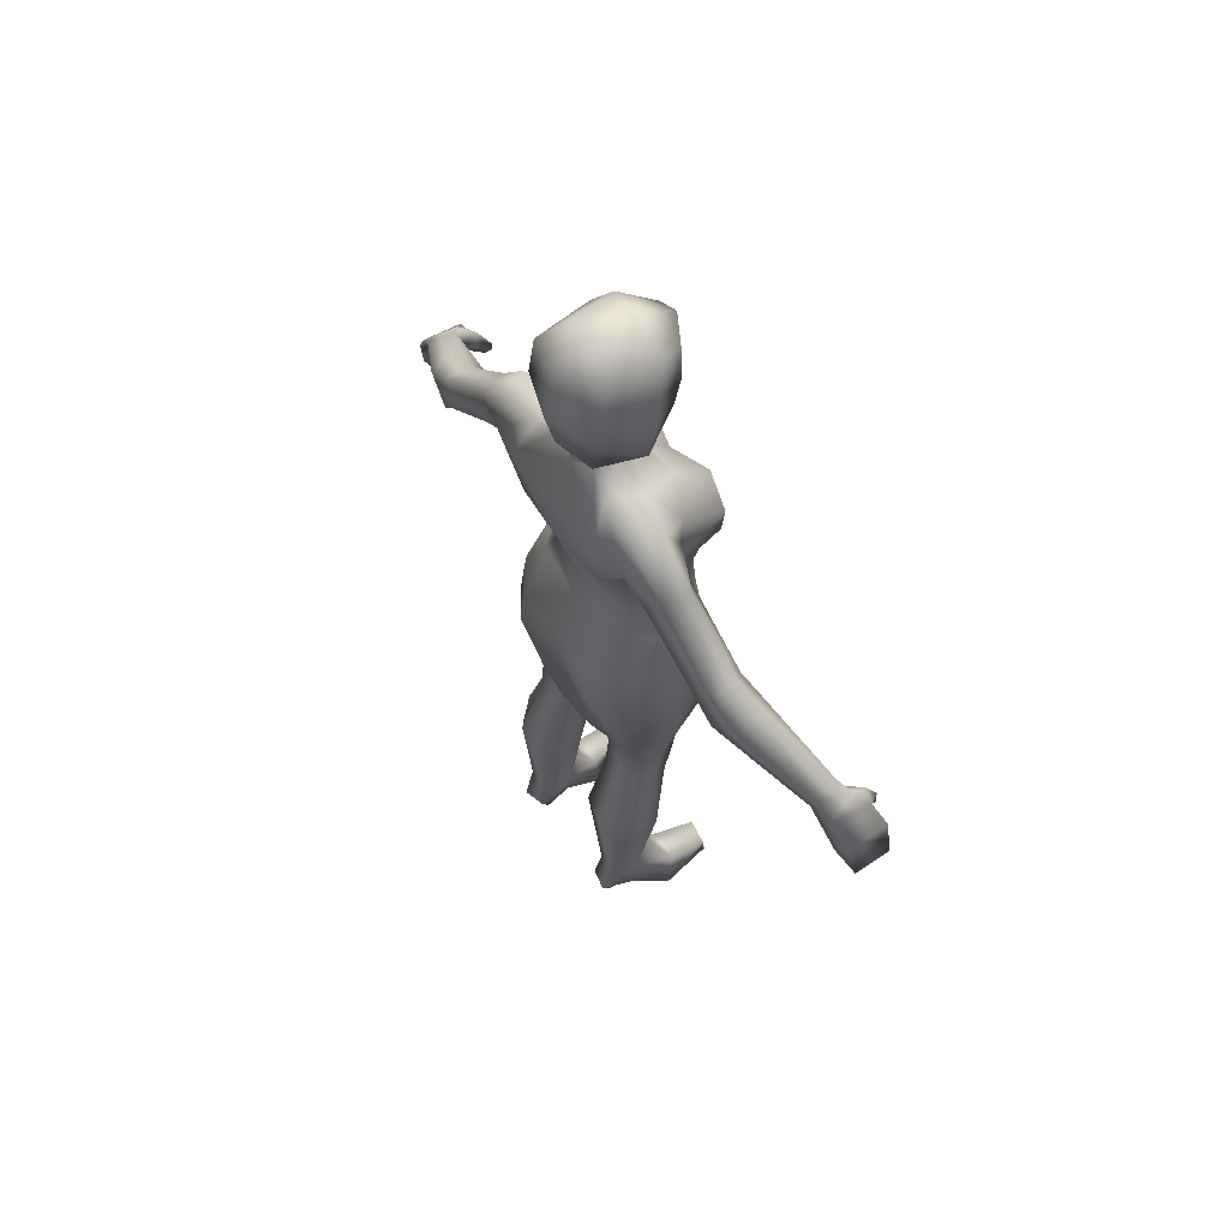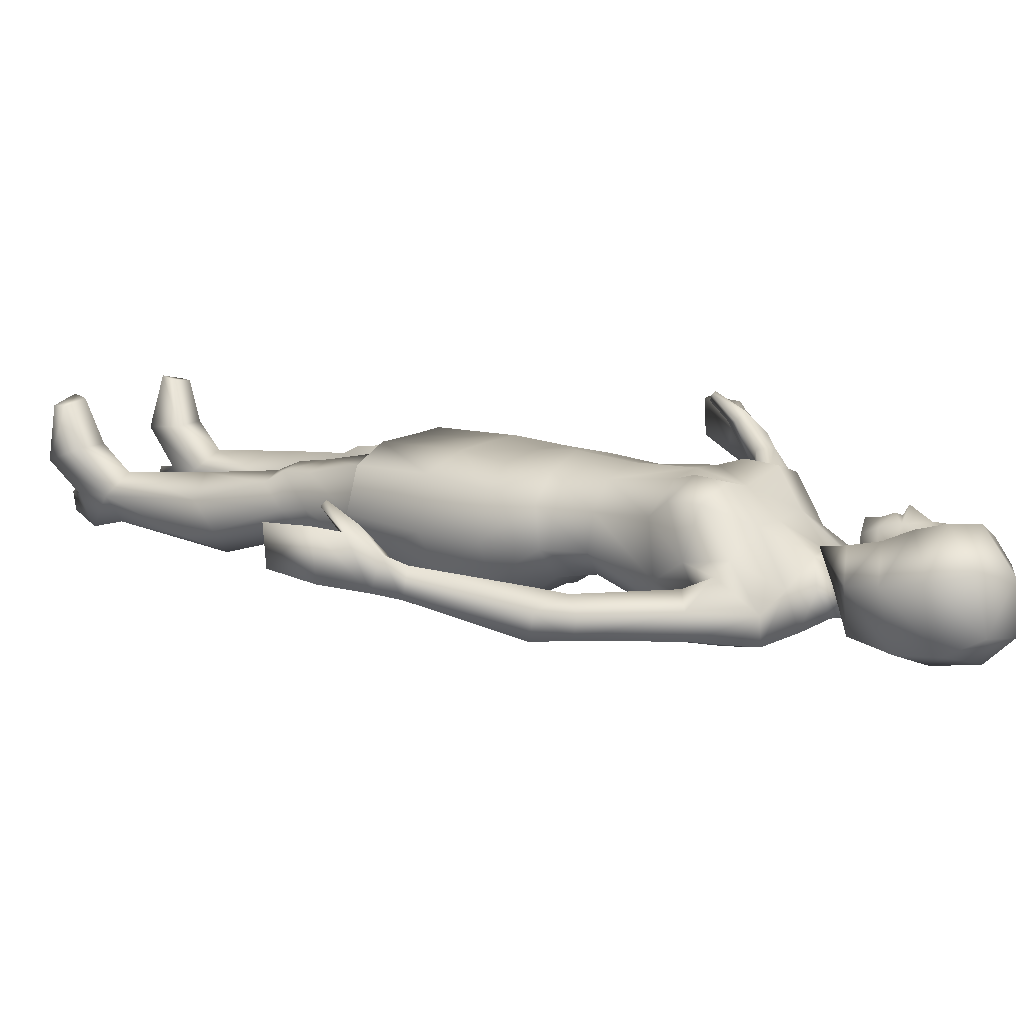
<metadata>
{"format":"obj","ext":"obj","renderer":"f3d","projection":"perspective","resolution":1024,"background":"white","views":[{"elev":63.6,"azim":-126.8,"up":"+Y"},{"elev":13.5,"azim":126.7,"up":"+Z"}]}
</metadata>
<code>
v  0.08443 1.059 0.1249
v  0.1395 1.067 0.08303
v  0.1799 0.9861 0.01658
v  0.1505 1.082 0.01195
v  0.07719 1.144 -0.03393
v  0.1193 1.154 0.01151
v  0.08163 0.9681 0.1269
v  0.1511 0.9829 -0.053
v  0.1033 1.082 -0.04372
v  0.1426 0.7012 0.09785
v  0.1704 0.7009 0.02037
v  0.07432 0.8701 0.133
v  0.1596 0.9855 0.09774
v  0.08375 0.9901 -0.1069
v  0.1607 0.8643 0.1082
v  0.1886 0.8667 0.01619
v  0.1559 0.8876 -0.06355
v  0.07124 1.16 0.1228
v  0.1088 1.157 0.076
v  0.1296 1.276 0.08975
v  0.06416 1.279 0.138
v  0.06524 1.433 0.08572
v  0.07487 1.384 0.1489
v  0.1435 1.378 0.1254
v  0.0736 1.323 0.1522
v  0.1393 1.317 0.123
v  0.156 1.385 -0.02545
v  0.1652 1.419 0.02382
v  0.162 1.425 -0.08305
v  0.09766 1.323 -0.08335
v  0.1394 1.292 -0.008457
v  0.104 1.439 -0.09681
v  0.1398 1.431 0.04559
v  0.1782 1.508 -0.01883
v  0.1695 1.506 -0.06945
v  0.0871 1.523 -0.0638
v  0.1067 1.51 0.005815
v  0.1565 1.357 0.03547
v  0.202 1.379 -0.07503
v  0.1845 1.358 -0.02811
v  0.205 1.386 0.008326
v  0 1.33 -0.0933
v  0.0423 1.55 -0.04682
v  0.02104 1.508 0.03972
v  0.05035 1.531 -0.003523
v  0 1.44 -0.096
v  0 1.526 -0.06028
v  0.3517 1.291 -0.05418
v  0.3487 1.298 -0.01579
v  0.4085 1.26 -0.004438
v  0.4021 1.248 -0.05207
v  0.3564 1.201 -0.05953
v  0.3227 1.252 -0.06557
v  0.5176 1.113 0.06804
v  0.5159 1.07 0.02025
v  0.5278 1.111 0.0172
v  0.3359 1.199 -0.003006
v  0.3045 1.245 -0.01722
v  0.5579 1.076 0.02823
v  0.5162 1.031 0.1033
v  0.5281 0.9722 0.145
v  0.5367 0.9749 0.1504
v  0.5364 1.039 0.1211
v  0.5453 0.9699 0.1421
v  0.5322 0.9671 0.1321
v  0.5351 1.005 0.09781
v  0.3651 1.243 0.02089
v  0.3355 1.271 0.01074
v  0.5421 1.082 0.08597
v  0.5721 0.9897 0.1115
v  0.5607 1.028 0.1142
v  0.5043 1.083 0.06071
v  0.595 1.003 0.03806
v  0.6109 0.9133 0.1227
v  0.5735 0.9846 0.03069
v  0.603 0.9103 0.1184
v  0.6098 0.9182 0.05207
v  0.5945 0.9194 0.05355
v  0.2293 1.42 -0.06216
v  0.2402 1.416 -0.01404
v  0 1.156 0.1373
v  0 1.144 -0.04766
v  0 1.079 -0.05929
v  0 0.9837 -0.0954
v  0 0.9174 -0.09701
v  0 1.505 0.04342
v  0.02919 1.587 0.04267
v  0 1.049 0.1434
v  0 0.9616 0.1323
v  0.03066 1.588 -0.03517
v  0.04827 1.594 -8.9e-05
v  0.05648 1.796 0.06259
v  0.04 1.714 0.1069
v  0.01441 1.695 0.1025
v  0.09509 1.739 0.04972
v  0.1052 1.665 0.03444
v  0.02932 1.591 0.08988
v  0.03164 1.622 0.1035
v  0.08309 1.679 -0.07113
v  0.07965 1.76 -0.06137
v  0.09796 1.604 0.02569
v  0.06085 1.635 0.05656
v  0.05885 1.613 0.04314
v  0.06158 1.662 0.08105
v  0.05669 1.696 0.08696
v  0.01777 1.653 0.111
v  -0.008736 1.829 0.05211
v  -0.008736 1.834 -0.0398
v  0.06001 1.589 -0.06385
v  0.05937 1.695 0.1169
v  0.07315 1.65 0.09566
v  0.07551 1.594 0.08142
v  0.06274 1.54 0.0691
v  -0.01024 1.772 0.1233
v  0.04822 1.814 -0.03181
v  0.03399 1.739 0.1279
v  0.08987 0.912 -0.1107
v  0.5943 0.9921 0.1247
v  0.07097 1.568 0.01797
v  -0.08443 1.059 0.1249
v  -0.08163 0.9681 0.1269
v  -0.1596 0.9855 0.09774
v  -0.1395 1.067 0.08303
v  -0.1799 0.9861 0.01658
v  -0.1505 1.082 0.01195
v  -0.07719 1.144 -0.03393
v  -0.1193 1.154 0.01151
v  -0.1033 1.082 -0.04372
v  -0.1088 1.157 0.076
v  -0.07124 1.16 0.1228
v  -0.1607 0.8643 0.1082
v  -0.1886 0.8667 0.01619
v  -0.1511 0.9829 -0.053
v  -0.07432 0.8701 0.133
v  -0.1559 0.8876 -0.06355
v  -0.08375 0.9901 -0.1069
v  -0.08987 0.912 -0.1107
v  -0.1296 1.276 0.08975
v  -0.06416 1.279 0.138
v  0 1.278 0.1442
v  -0.06524 1.433 0.08572
v  -0.07487 1.384 0.1489
v  -0.1435 1.378 0.1254
v  -0.1398 1.431 0.04559
v  -0.0736 1.323 0.1522
v  -0.1393 1.317 0.123
v  -0.1782 1.508 -0.01883
v  -0.2402 1.416 -0.01404
v  -0.2293 1.42 -0.06216
v  -0.1695 1.506 -0.06945
v  -0.1565 1.357 0.03547
v  -0.1845 1.358 -0.02811
v  -0.205 1.386 0.008326
v  -0.1652 1.419 0.02382
v  -0.156 1.385 -0.02545
v  -0.162 1.425 -0.08305
v  -0.202 1.379 -0.07503
v  -0.09766 1.323 -0.08335
v  -0.1394 1.292 -0.008457
v  -0.104 1.439 -0.09681
v  0 1.433 0.08072
v  0 1.373 0.128
v  -0.05035 1.531 -0.003523
v  -0.1067 1.51 0.005815
v  -0.0871 1.523 -0.0638
v  -0.0423 1.55 -0.04682
v  -0.02104 1.508 0.03972
v  -0.03066 1.588 -0.03517
v  -0.04827 1.594 -8.9e-05
v  0 1.591 -0.04285
v  -0.02919 1.587 0.04267
v  0 1.583 0.04769
v  -0.603 0.9103 0.1184
v  -0.5721 0.9897 0.1115
v  -0.5735 0.9846 0.03069
v  -0.5945 0.9194 0.05355
v  -0.3517 1.291 -0.05418
v  -0.4021 1.248 -0.05207
v  -0.3564 1.201 -0.05953
v  -0.3227 1.252 -0.06557
v  -0.5176 1.113 0.06804
v  -0.5043 1.083 0.06071
v  -0.5421 1.082 0.08597
v  -0.5159 1.07 0.02025
v  -0.5278 1.111 0.0172
v  -0.5579 1.076 0.02823
v  -0.3359 1.199 -0.003006
v  -0.4085 1.26 -0.004438
v  -0.3651 1.243 0.02089
v  -0.3045 1.245 -0.01722
v  -0.595 1.003 0.03806
v  -0.5364 1.039 0.1211
v  -0.5162 1.031 0.1033
v  -0.5281 0.9722 0.145
v  -0.5367 0.9749 0.1504
v  -0.5453 0.9699 0.1421
v  -0.5322 0.9671 0.1321
v  -0.5351 1.005 0.09781
v  -0.5607 1.028 0.1142
v  -0.3355 1.271 0.01074
v  -0.3487 1.298 -0.01579
v  -0.5943 0.9921 0.1247
v  -0.6098 0.9182 0.05207
v  -0.6109 0.9133 0.1227
v  -0.05981 1.769 0.09271
v  -0.07107 1.792 0.05215
v  -0.05295 1.714 0.0963
v  0 1.714 0.1183
v  -0.01441 1.695 0.1025
v  -0.05669 1.696 0.08696
v  -0.07424 1.713 0.08423
v  -0.07478 1.657 0.07211
v  -0.1052 1.665 0.0139
v  -0.09509 1.739 0.02917
v  -0.05688 1.807 -0.03551
v  -0.08309 1.679 -0.07113
v  -0.07965 1.76 -0.06137
v  -0.09796 1.604 0.009264
v  -0.06001 1.589 -0.06385
v  0 1.786 -0.08698
v  -0.01777 1.653 0.111
v  0 1.695 0.1173
v  0 1.656 0.1386
v  -0.02932 1.591 0.08988
v  0 1.582 0.1088
v  -0.06756 1.601 0.05833
v  0 1.7 -0.1051
v  -0.03164 1.622 0.1035
v  -0.06085 1.635 0.05656
v  -0.06158 1.662 0.08105
v  0 1.633 0.1227
v  0 1.645 0.1195
v  -0.06724 1.567 0.008281
v  0 1.605 -0.08619
v  -0.05563 1.549 0.04693
v  -0.06088 1.614 0.03131
v  0 1.609 0.1128
v  0 0.8708 0.1352
v  -0.005743 1.759 0.114
v  -0.04856 1.753 0.09311
v  0.08847 0.04821 -0.03057
v  0.1495 0.04503 -0.04225
v  0.178 -0.000234 0.02118
v  0.0814 0.000485 0.0399
v  0.1479 0.533 -0.002179
v  0.1188 0.533 -0.05808
v  0.06868 0.5207 -0.05172
v  0.1282 0.05741 -0.1048
v  0.08764 0.05654 -0.09443
v  0.07935 0.1135 -0.02908
v  0.1258 0.5819 0.0648
v  0.1483 0.5889 0.007395
v  0.1234 0.5922 -0.0497
v  0.124 0.3831 -0.1048
v  0.1667 0.3915 -0.0572
v  0.1112 0.3257 0.02985
v  0.05117 0.3373 -0.02414
v  0.1682 0.3484 -0.006572
v  0.06044 0.4757 -0.009778
v  0.1462 0.1072 -0.03787
v  0.09644 0.1318 -0.0825
v  0.09722 0.0584 0.04521
v  0.08851 0.4754 0.04916
v  0.07775 0.5179 0.06907
v  0.03736 0.5278 0.008961
v  0.134 0.4841 0.03561
v  0.1225 0.5189 0.06014
v  0.1311 0.1313 -0.08425
v  0.06193 0.375 -0.08696
v  0.1139 0.005713 0.1347
v  0.1145 0.03173 0.1296
v  0.1614 0.02967 0.1213
v  0.1667 0.005711 0.1213
v  0.03092 0.5737 0.005712
v  0.0728 0.5764 0.07878
v  0.06601 0.5885 -0.04225
v  0.1258 0.002318 -0.04611
v  0.1037 0.002318 -0.03907
v  0.0973 0.002318 -0.07389
v  0.1201 0.002318 -0.08278
v  0.07146 0.6995 0.1072
v  0.05837 0.7098 -0.05249
v  0.1188 0.1415 0.006712
v  0.1579 0.05653 0.04588
v  0.02507 0.7066 0.02764
v  0.1633 0.31 -0.07663
v  0.1426 0.7012 0.09785
v  0.1704 0.7009 0.02037
v  0.06775 0.7159 -0.08223
v  0.1343 0.7053 -0.0598
v  0.07613 0.7017 0.1262
v  -0.08847 0.04821 -0.03057
v  -0.1495 0.04503 -0.04225
v  -0.178 -0.000234 0.02118
v  -0.0814 0.000485 0.0399
v  -0.1201 0.002318 -0.08278
v  -0.1258 0.002318 -0.04611
v  -0.1037 0.002318 -0.03907
v  -0.0973 0.002318 -0.07389
v  -0.1462 0.1072 -0.03787
v  -0.1579 0.05653 0.04588
v  -0.08764 0.05654 -0.09443
v  -0.07935 0.1135 -0.02908
v  -0.09644 0.1318 -0.0825
v  -0.06044 0.4757 -0.009778
v  -0.06868 0.5207 -0.05172
v  -0.06193 0.375 -0.08696
v  -0.05117 0.3373 -0.02414
v  -0.08851 0.4754 0.04916
v  -0.07775 0.5179 0.06907
v  -0.03736 0.5278 0.008961
v  -0.134 0.4841 0.03561
v  -0.1225 0.5189 0.06014
v  -0.1282 0.05741 -0.1048
v  -0.1311 0.1313 -0.08425
v  -0.09722 0.0584 0.04521
v  -0.1139 0.005713 0.1347
v  -0.1145 0.03173 0.1296
v  -0.1667 0.3915 -0.0572
v  -0.124 0.3831 -0.1048
v  -0.1188 0.533 -0.05808
v  -0.1479 0.533 -0.002179
v  -0.1112 0.3257 0.02985
v  -0.1682 0.3484 -0.006572
v  -0.1234 0.5922 -0.0497
v  -0.06601 0.5885 -0.04225
v  -0.03092 0.5737 0.005712
v  -0.1483 0.5889 0.007395
v  -0.1614 0.02967 0.1213
v  -0.1667 0.005711 0.1213
v  -0.1258 0.5819 0.0648
v  -0.0728 0.5764 0.07878
v  -0.05837 0.7098 -0.05249
v  -0.1343 0.7053 -0.0598
v  -0.02507 0.7066 0.02764
v  -0.1704 0.7009 0.02037
v  -0.1426 0.7012 0.09785
v  -0.07146 0.6995 0.1072
v  -0.1188 0.1415 0.006712
v  0 0.7177 -0.08818
v  -0.06775 0.7159 -0.08223
v  -0.1633 0.31 -0.07663
v  0 0.7075 0.1271
v  -0.07613 0.7017 0.1262
v  -0.06329 1.705 0.06955
v  -0.06678 1.66 0.05815
g dfgg
f 13 2 1
f 1 7 13
f 88 89 7
f 7 1 88
f 2 13 3
f 3 4 2
f 4 9 5
f 5 6 4
f 1 2 19
f 19 18 1
f 88 1 18
f 18 81 88
f 2 4 6
f 6 19 2
f 16 3 13
f 13 15 16
f 8 9 4
f 4 3 8
f 82 5 9
f 9 83 82
f 15 12 291
f 291 10 15
f 15 10 11
f 11 16 15
f 290 17 16
f 16 11 290
f 17 117 14
f 14 8 17
f 117 85 84
f 84 14 117
f 9 8 14
f 14 83 9
f 17 8 3
f 3 16 17
f 20 21 18
f 18 19 20
f 18 21 140
f 140 81 18
f 24 33 22
f 22 23 24
f 25 26 24
f 24 23 25
f 21 20 26
f 26 25 21
f 79 35 34
f 34 80 79
f 24 26 38
f 38 33 24
f 28 27 40
f 40 41 28
f 79 39 29
f 29 35 79
f 6 5 30
f 30 31 6
f 32 30 42
f 42 46 32
f 30 32 29
f 29 27 30
f 36 43 45
f 45 37 36
f 32 46 47
f 47 43 32
f 44 86 161
f 161 22 44
f 19 6 31
f 31 20 19
f 39 40 27
f 27 29 39
f 29 32 36
f 36 35 29
f 5 82 42
f 42 30 5
f 28 41 80
f 80 34 28
f 38 20 31
f 31 27 38
f 37 34 35
f 35 36 37
f 37 44 22
f 22 33 37
f 45 43 90
f 90 91 45
f 170 90 43
f 43 47 170
f 87 172 86
f 86 44 87
f 76 70 75
f 75 78 76
f 52 53 48
f 48 51 52
f 57 52 55
f 55 72 57
f 50 67 54
f 54 56 50
f 57 58 53
f 53 52 57
f 55 59 73
f 73 75 55
f 61 62 63
f 63 60 61
f 66 71 64
f 64 65 66
f 66 65 61
f 61 60 66
f 57 67 68
f 68 58 57
f 50 49 68
f 68 67 50
f 69 59 56
f 56 54 69
f 69 63 71
f 71 59 69
f 62 64 71
f 71 63 62
f 72 60 63
f 63 69 72
f 61 65 64
f 64 62 61
f 48 79 80
f 80 49 48
f 48 53 39
f 39 79 48
f 58 40 39
f 39 53 58
f 58 68 41
f 41 40 58
f 80 41 68
f 68 49 80
f 71 66 70
f 70 118 71
f 60 72 55
f 55 66 60
f 54 67 57
f 57 72 54
f 48 49 50
f 50 51 48
f 56 55 52
f 52 51 56
f 77 78 75
f 75 73 77
f 77 74 76
f 76 78 77
f 13 7 12
f 12 15 13
f 34 37 33
f 33 28 34
f 28 33 38
f 38 27 28
f 44 45 91
f 91 87 44
f 70 66 55
f 55 75 70
f 92 107 114
f 114 116 92
f 94 105 93
f 93 208 94
f 96 95 110
f 110 111 96
f 116 110 95
f 95 92 116
f 115 108 107
f 107 92 115
f 100 95 96
f 96 99 100
f 99 96 101
f 101 109 99
f 115 100 220
f 220 108 115
f 222 223 106
f 106 94 222
f 97 225 172
f 172 87 97
f 111 112 101
f 101 96 111
f 227 220 100
f 100 99 227
f 104 106 98
f 98 102 104
f 106 104 105
f 105 94 106
f 106 232 231
f 231 98 106
f 109 90 170
f 170 234 109
f 93 105 110
f 110 116 93
f 102 112 111
f 111 104 102
f 95 100 115
f 115 92 95
f 101 112 113
f 113 119 101
f 109 234 227
f 227 99 109
f 111 110 105
f 105 104 111
f 97 98 237
f 237 225 97
f 98 97 103
f 103 102 98
f 103 97 87
f 87 91 103
f 12 238 343
f 343 291 12
f 290 289 117
f 117 17 290
f 70 76 74
f 74 118 70
f 118 74 77
f 77 73 118
f 25 23 162
f 162 21 25
f 103 91 119
f 119 113 103
f 91 90 109
f 109 119 91
f 12 7 89
f 89 238 12
f 85 117 289
f 289 340 85
f 122 121 120
f 120 123 122
f 88 120 121
f 121 89 88
f 123 125 124
f 124 122 123
f 125 127 126
f 126 128 125
f 120 130 129
f 129 123 120
f 88 81 130
f 130 120 88
f 123 129 127
f 127 125 123
f 132 131 122
f 122 124 132
f 133 124 125
f 125 128 133
f 82 83 128
f 128 126 82
f 131 337 344
f 344 134 131
f 131 132 336
f 336 337 131
f 334 336 132
f 132 135 334
f 135 133 136
f 136 137 135
f 137 136 84
f 84 85 137
f 128 83 136
f 136 133 128
f 135 132 124
f 124 133 135
f 138 129 130
f 130 139 138
f 130 81 140
f 140 139 130
f 143 142 141
f 141 144 143
f 143 146 145
f 145 142 143
f 139 145 146
f 146 138 139
f 149 148 147
f 147 150 149
f 143 144 151
f 151 146 143
f 154 153 152
f 152 155 154
f 149 150 156
f 156 157 149
f 127 159 158
f 158 126 127
f 160 46 42
f 42 158 160
f 158 155 156
f 156 160 158
f 165 164 163
f 163 166 165
f 47 46 160
f 160 166 47
f 167 141 161
f 161 86 167
f 129 138 159
f 159 127 129
f 157 156 155
f 155 152 157
f 156 150 165
f 165 160 156
f 126 158 42
f 42 82 126
f 154 147 148
f 148 153 154
f 159 138 151
f 151 155 159
f 164 165 150
f 150 147 164
f 164 144 141
f 141 167 164
f 163 169 168
f 168 166 163
f 170 47 166
f 166 168 170
f 171 167 86
f 86 172 171
f 173 176 175
f 175 174 173
f 179 178 177
f 177 180 179
f 187 182 184
f 184 179 187
f 188 185 181
f 181 189 188
f 187 179 180
f 180 190 187
f 184 175 191
f 191 186 184
f 194 193 192
f 192 195 194
f 198 197 196
f 196 199 198
f 198 193 194
f 194 197 198
f 187 190 200
f 200 189 187
f 188 189 200
f 200 201 188
f 183 181 185
f 185 186 183
f 186 191 202
f 202 199 186
f 199 196 195
f 195 192 199
f 182 183 192
f 192 193 182
f 194 195 196
f 196 197 194
f 177 201 148
f 148 149 177
f 177 149 157
f 157 180 177
f 190 180 157
f 157 152 190
f 190 152 153
f 153 200 190
f 148 201 200
f 200 153 148
f 199 202 174
f 174 198 199
f 193 198 184
f 184 182 193
f 181 182 187
f 187 189 181
f 177 178 188
f 188 201 177
f 185 178 179
f 179 184 185
f 203 191 175
f 175 176 203
f 203 176 173
f 173 204 203
f 122 131 134
f 134 121 122
f 147 154 144
f 144 164 147
f 154 155 151
f 151 144 154
f 167 171 169
f 169 163 167
f 174 175 184
f 184 198 174
f 206 205 114
f 114 107 206
f 209 208 207
f 207 210 209
f 213 212 211
f 211 214 213
f 205 206 214
f 214 211 205
f 215 206 107
f 107 108 215
f 217 216 213
f 213 214 217
f 216 219 218
f 218 213 216
f 215 108 220
f 220 217 215
f 222 209 221
f 221 223 222
f 224 171 172
f 172 225 224
f 212 213 218
f 218 226 212
f 227 216 217
f 217 220 227
f 230 229 228
f 228 221 230
f 221 209 210
f 210 230 221
f 221 228 231
f 231 232 221
f 219 234 170
f 170 168 219
f 345 210 207
f 207 240 345
f 229 230 346
f 346 236 229
f 214 206 215
f 215 217 214
f 218 233 235
f 235 226 218
f 219 216 227
f 227 234 219
f 210 345 346
f 346 230 210
f 224 225 237
f 237 228 224
f 228 229 236
f 236 224 228
f 236 169 171
f 171 224 236
f 239 240 207
f 207 208 239
f 134 344 343
f 343 238 134
f 334 135 137
f 137 341 334
f 174 202 204
f 204 173 174
f 202 191 203
f 203 204 202
f 145 139 162
f 162 142 145
f 236 235 233
f 233 169 236
f 169 233 219
f 219 168 169
f 134 238 89
f 89 121 134
f 85 340 341
f 341 137 85
f 116 114 239
f 239 93 116
f 239 114 205
f 205 240 239
f 162 22 161
f 140 21 162
f 162 141 142
f 140 162 139
f 22 162 23
f 27 31 30
f 54 72 69
f 55 56 59
f 51 50 56
f 20 38 26
f 32 43 36
f 109 101 119
f 103 113 112
f 94 208 222
f 208 93 239
f 103 112 102
f 231 237 98
f 106 223 232
f 37 45 44
f 14 84 83
f 141 162 161
f 155 158 159
f 181 183 182
f 184 186 185
f 178 185 188
f 138 146 151
f 160 165 166
f 219 233 218
f 236 226 235
f 209 222 208
f 231 228 237
f 221 232 223
f 164 167 163
f 136 83 84
f 243 244 241
f 241 242 243
f 278 279 280
f 280 277 278
f 243 242 260
f 260 284 243
f 250 261 249
f 249 241 250
f 269 257 259
f 259 247 269
f 265 259 263
f 263 264 265
f 267 264 263
f 263 266 267
f 261 250 257
f 257 269 261
f 260 242 248
f 248 268 260
f 249 261 268
f 268 248 249
f 270 271 262
f 262 244 270
f 246 245 255
f 255 254 246
f 247 246 254
f 254 269 247
f 263 259 257
f 257 256 263
f 256 258 266
f 266 263 256
f 245 266 258
f 258 255 245
f 247 276 253
f 253 246 247
f 247 265 274
f 274 276 247
f 253 252 245
f 245 246 253
f 262 271 272
f 272 284 262
f 243 284 272
f 272 273 243
f 244 243 273
f 273 270 244
f 244 262 250
f 250 241 244
f 273 272 271
f 271 270 273
f 252 251 267
f 267 245 252
f 275 274 265
f 265 264 275
f 275 264 267
f 267 251 275
f 242 241 278
f 278 277 242
f 241 249 279
f 279 278 241
f 249 248 280
f 280 279 249
f 248 242 277
f 277 280 248
f 253 276 282
f 282 290 253
f 274 285 282
f 282 276 274
f 252 253 290
f 290 288 252
f 251 252 288
f 288 287 251
f 285 274 275
f 275 281 285
f 287 281 275
f 275 251 287
f 283 256 257
f 257 250 283
f 283 250 262
f 262 284 283
f 283 260 258
f 258 256 283
f 340 289 282
f 282 285 340
f 260 268 286
f 286 258 260
f 254 286 268
f 268 261 254
f 281 291 343
f 343 285 281
f 286 255 258
f 254 255 286
f 282 289 290
f 260 283 284
f 267 266 245
f 259 265 247
f 254 261 269
f 285 343 340
f 291 281 287
f 294 293 292
f 292 295 294
f 298 297 296
f 296 299 298
f 294 301 300
f 300 293 294
f 303 292 302
f 302 304 303
f 307 306 305
f 305 308 307
f 311 310 309
f 309 305 311
f 313 312 309
f 309 310 313
f 304 307 308
f 308 303 304
f 300 315 314
f 314 293 300
f 302 314 315
f 315 304 302
f 317 295 316
f 316 318 317
f 321 320 319
f 319 322 321
f 306 307 320
f 320 321 306
f 308 305 309
f 309 323 308
f 323 309 312
f 312 324 323
f 324 312 322
f 322 319 324
f 306 321 325
f 325 326 306
f 306 326 327
f 327 311 306
f 325 321 322
f 322 328 325
f 316 301 329
f 329 318 316
f 294 330 329
f 329 301 294
f 295 317 330
f 330 294 295
f 295 292 303
f 303 316 295
f 330 317 318
f 318 329 330
f 328 322 313
f 313 331 328
f 311 327 332
f 332 310 311
f 313 310 332
f 332 331 313
f 293 297 298
f 298 292 293
f 292 298 299
f 299 302 292
f 302 299 296
f 296 314 302
f 314 296 297
f 297 293 314
f 333 326 325
f 325 334 333
f 333 335 327
f 327 326 333
f 328 336 334
f 334 325 328
f 331 337 336
f 336 328 331
f 332 327 335
f 335 338 332
f 337 331 332
f 332 338 337
f 339 303 308
f 308 323 339
f 339 301 316
f 316 303 339
f 324 300 339
f 339 323 324
f 340 335 333
f 333 341 340
f 300 324 342
f 342 315 300
f 320 304 315
f 315 342 320
f 338 335 343
f 343 344 338
f 342 324 319
f 320 342 319
f 333 334 341
f 300 301 339
f 313 322 312
f 305 306 311
f 320 307 304
f 335 340 343
f 344 337 338
f 59 71 118
f 118 73 59
f 199 192 183
f 183 186 199
f 240 205 211
f 211 345 240
f 345 211 212
f 212 346 345
f 212 226 236
f 236 346 212
g

</code>
